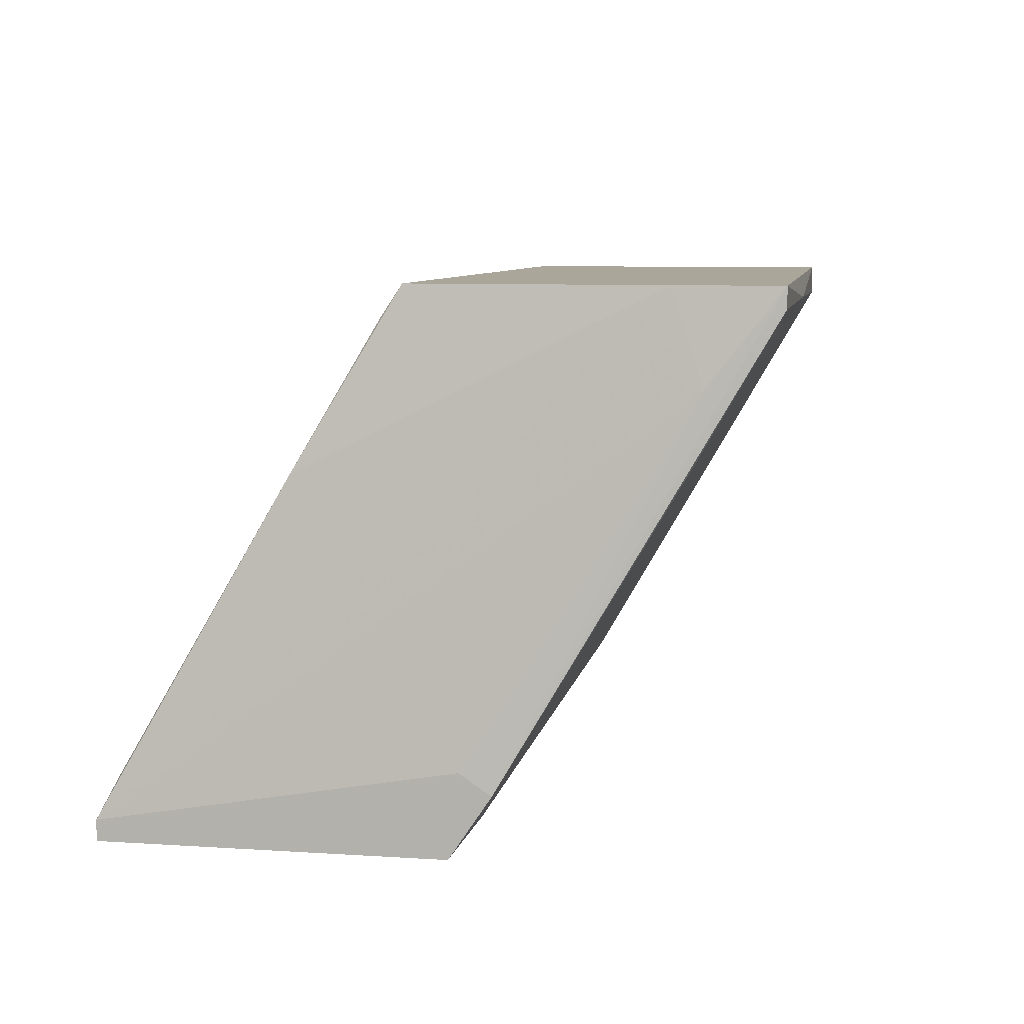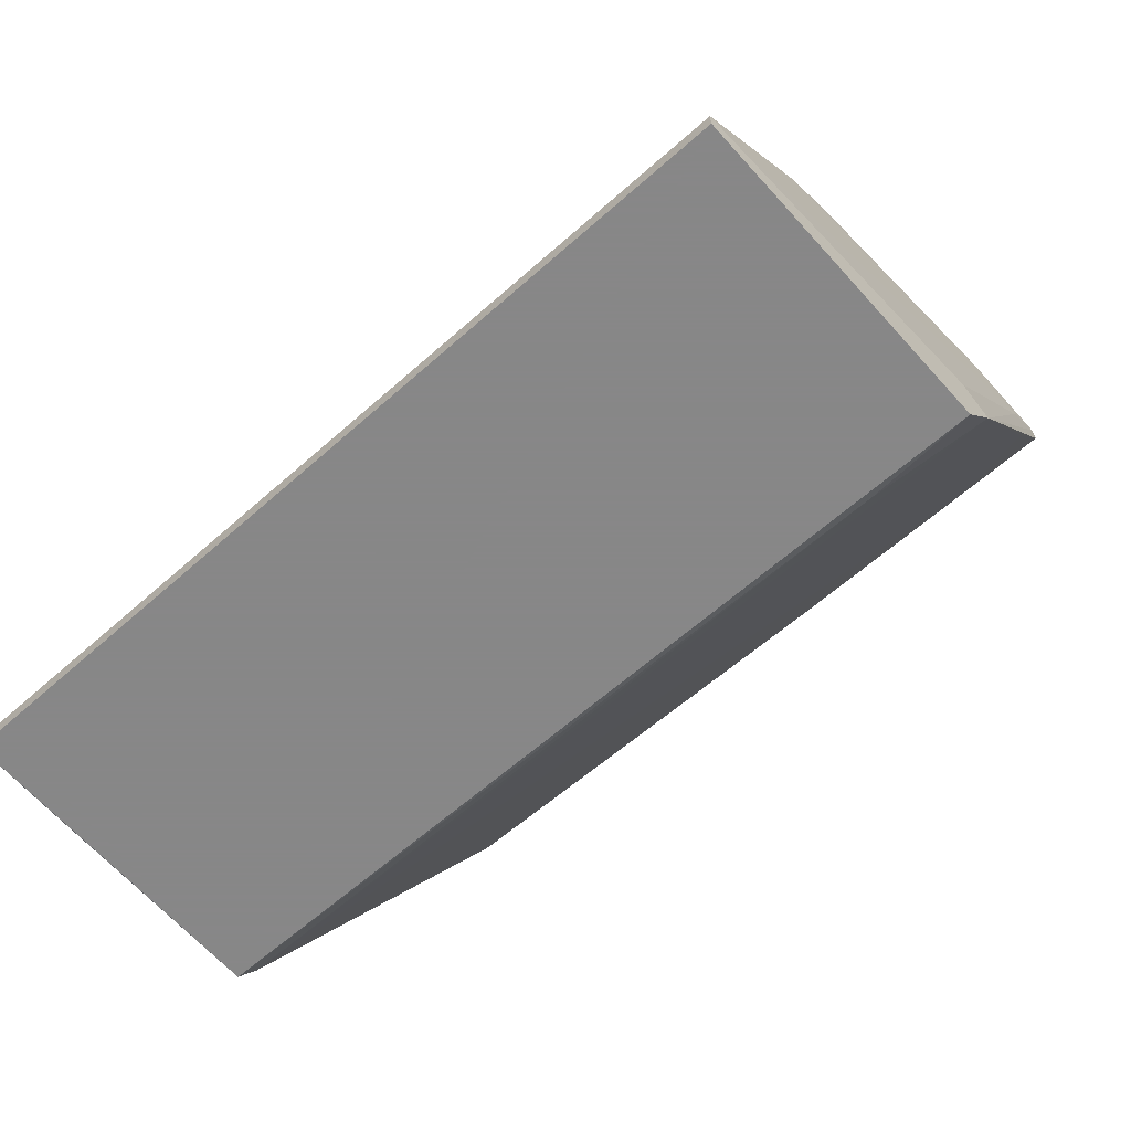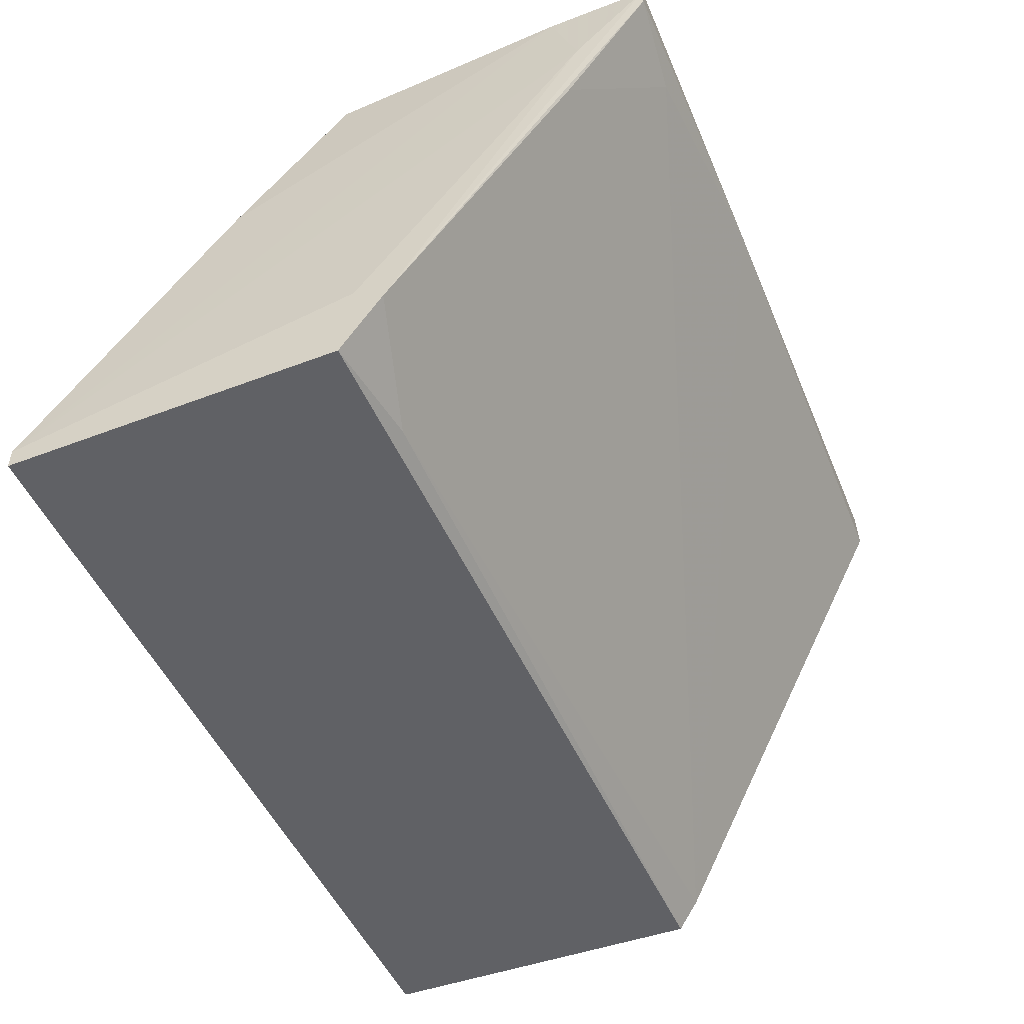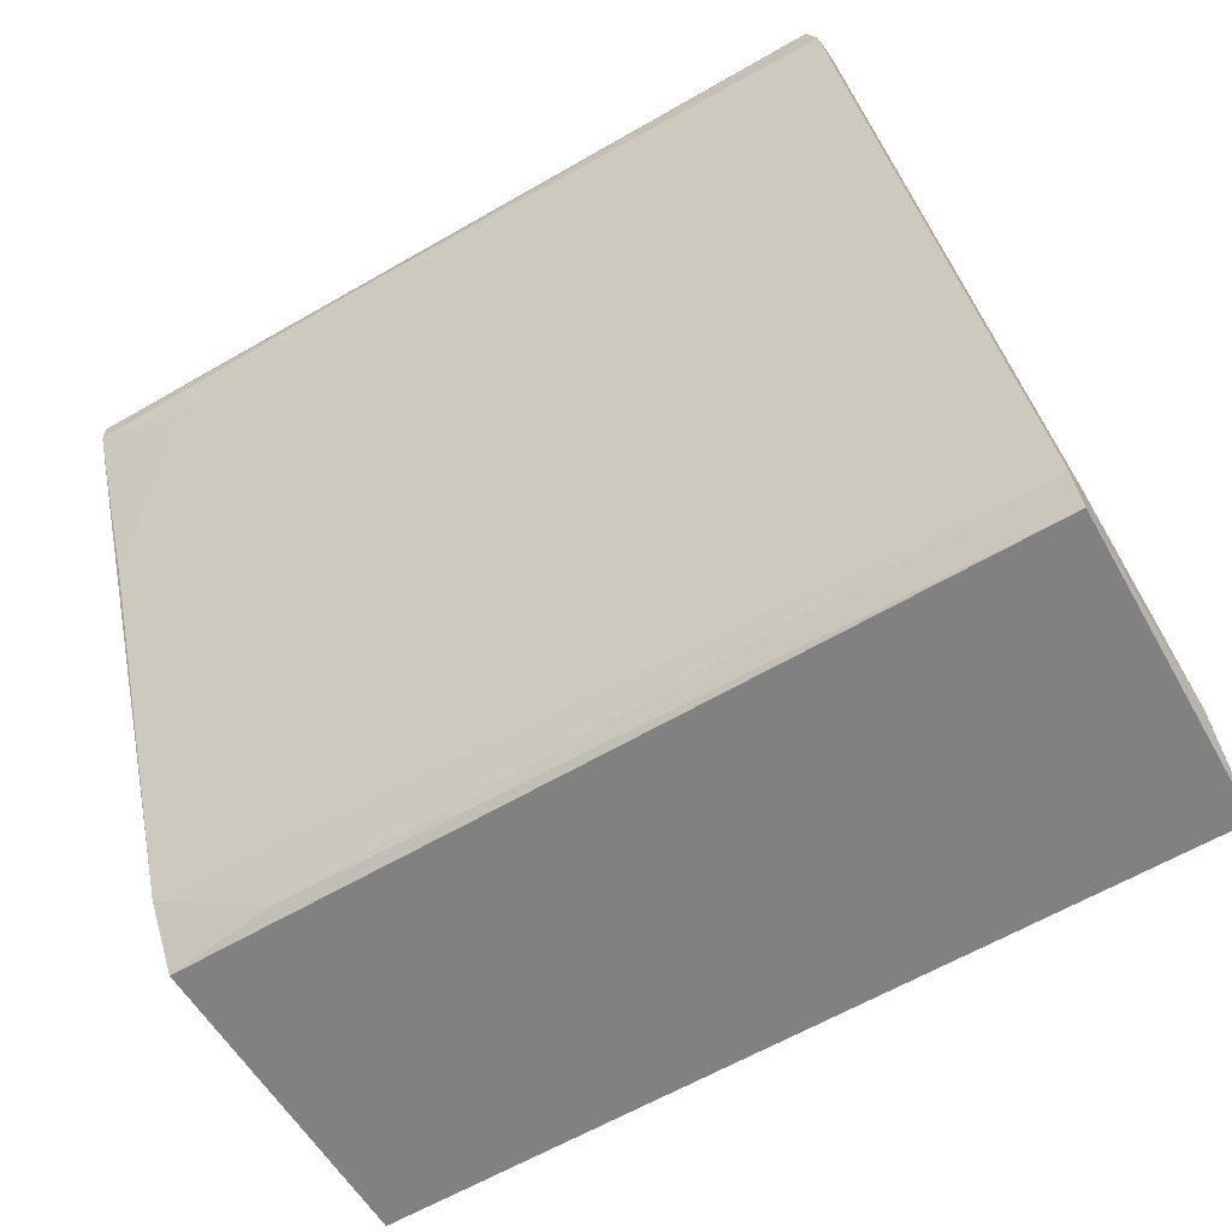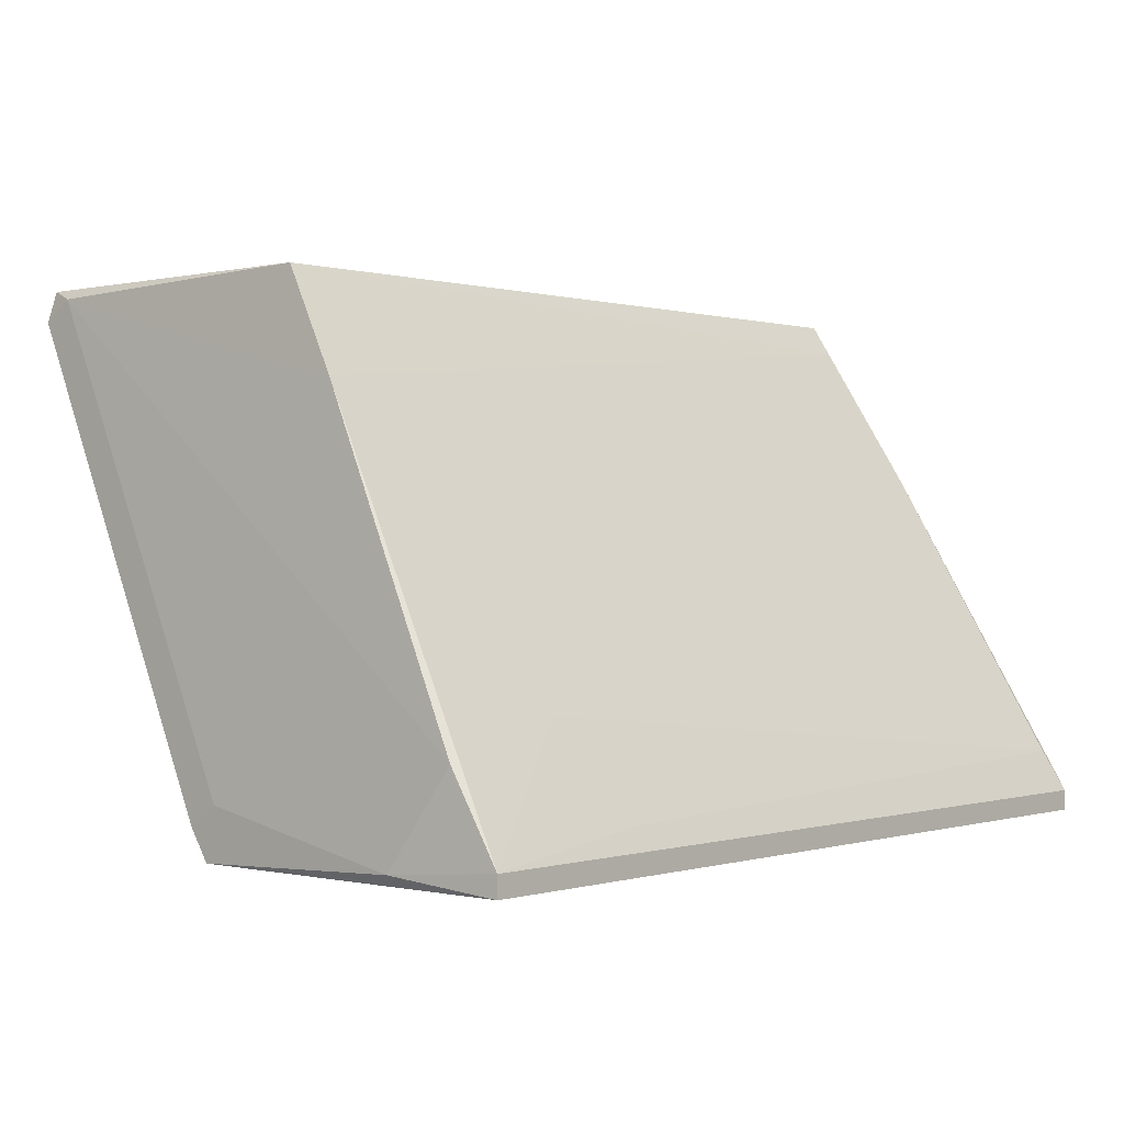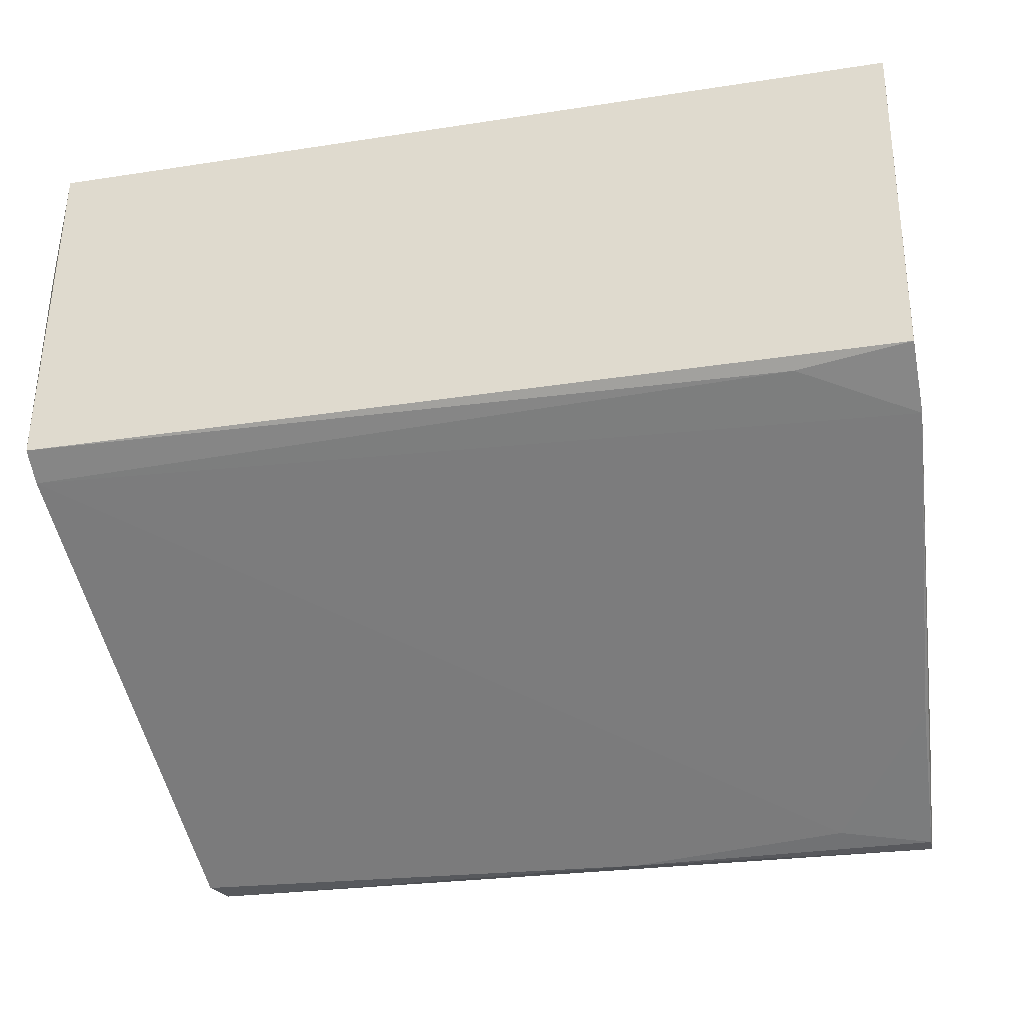
<metadata>
{"format":"obj","ext":"obj","renderer":"f3d","projection":"perspective","resolution":1024,"background":"white","views":[{"elev":7.8,"azim":-79.7,"up":"+Z"},{"elev":-62.6,"azim":-138.1,"up":"+Z"},{"elev":-49.2,"azim":-67.0,"up":"+Z"},{"elev":-60.4,"azim":31.2,"up":"+Z"},{"elev":0.1,"azim":131.8,"up":"+Z"},{"elev":-30.1,"azim":-167.3,"up":"+Y"}]}
</metadata>
<code>
v -0.00896 0.01637 0.03528
v -0.00896 0.0159 0.03599
v -0.01014 0.01472 0.02392
v -0.01014 0.01377 0.02534
v -0.01014 0.02253 0.02392
v -0.01014 0.02253 0.02439
v -0.01014 0.01448 0.02582
v 0.01021 0.01425 0.02463
v 0.01021 0.01472 0.02392
v 0.01021 0.01496 0.0251
v 0.01021 0.01992 0.02416
v -0.007541 0.01448 0.02416
v 0.009972 0.02253 0.02392
v 0.009972 0.02253 0.02439
v 0.009972 0.02134 0.02629
v -0.009197 0.007855 0.03599
v -0.009197 0.007855 0.03552
v -0.009197 0.01022 0.03599
v 0.005948 0.02229 0.02487
v -0.007067 0.008092 0.03504
v -0.009906 0.02206 0.02534
v 0.009261 0.01732 0.03362
v 0.009261 0.008803 0.03575
v 0.009261 0.008092 0.03528
v 0.006896 0.02111 0.027
v 0.009026 0.0159 0.03599
v 0.009026 0.008092 0.03599
v -0.001859 0.007855 0.03552
v -0.009434 0.009513 0.03386
v -0.009434 0.01827 0.03197
v -0.009434 0.009751 0.0322
f 6 4 7
f 6 29 18
f 29 16 18
f 30 6 18
f 2 30 18
f 8 24 28
f 20 8 28
f 24 27 28
f 27 16 28
f 30 22 25
f 21 30 25
f 16 2 18
f 4 29 7
f 23 24 10
f 9 8 12
f 4 3 12
f 8 4 12
f 24 8 10
f 8 11 10
f 11 15 10
f 15 23 10
f 16 4 17
f 4 31 17
f 31 20 17
f 28 16 17
f 22 14 25
f 29 6 7
f 19 21 25
f 3 9 12
f 22 23 15
f 14 19 25
f 20 28 17
f 26 2 27
f 5 9 3
f 27 2 16
f 5 14 13
f 9 5 13
f 31 4 20
f 4 8 20
f 13 14 11
f 9 13 11
f 8 9 11
f 19 14 6
f 5 3 4
f 21 19 6
f 11 14 15
f 14 5 6
f 14 22 15
f 22 30 1
f 30 2 1
f 2 26 1
f 26 22 1
f 22 26 23
f 27 24 23
f 26 27 23
f 30 21 6
f 5 4 6
f 4 16 29

</code>
